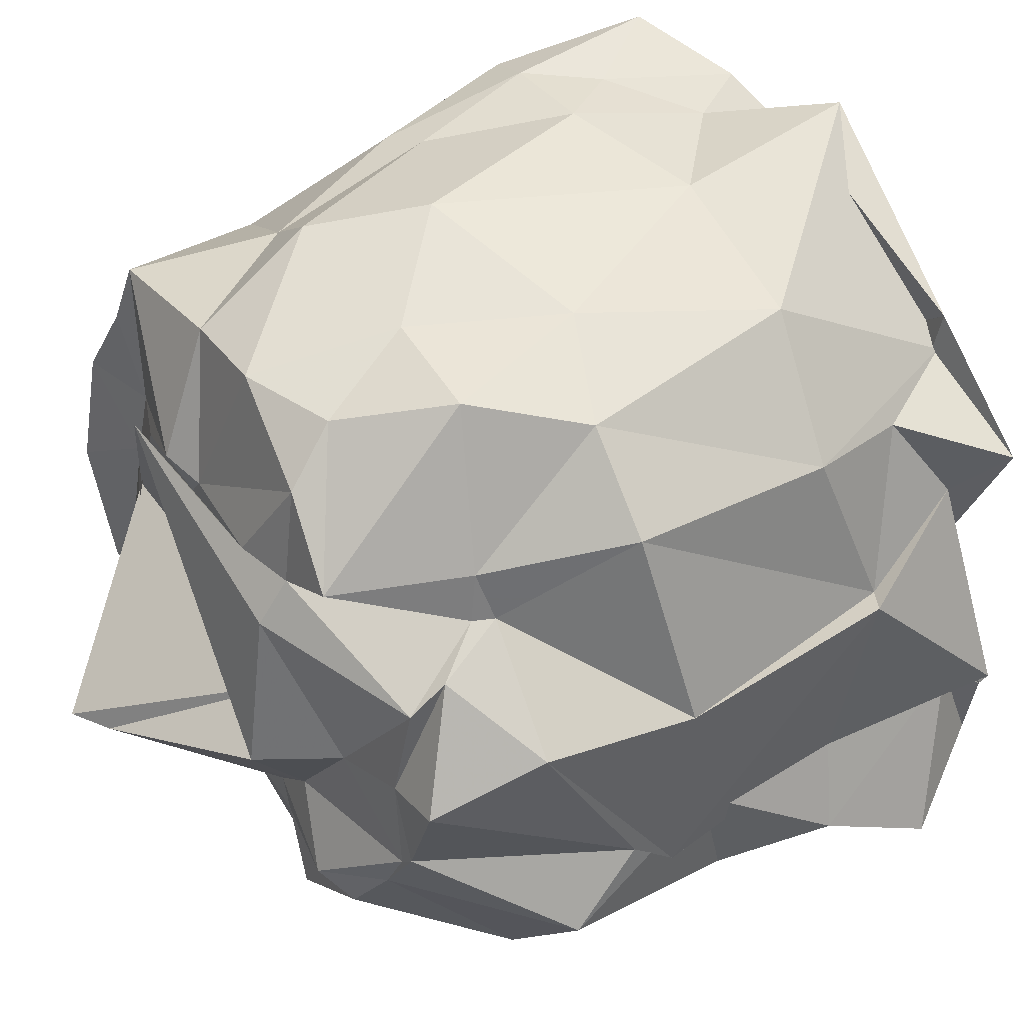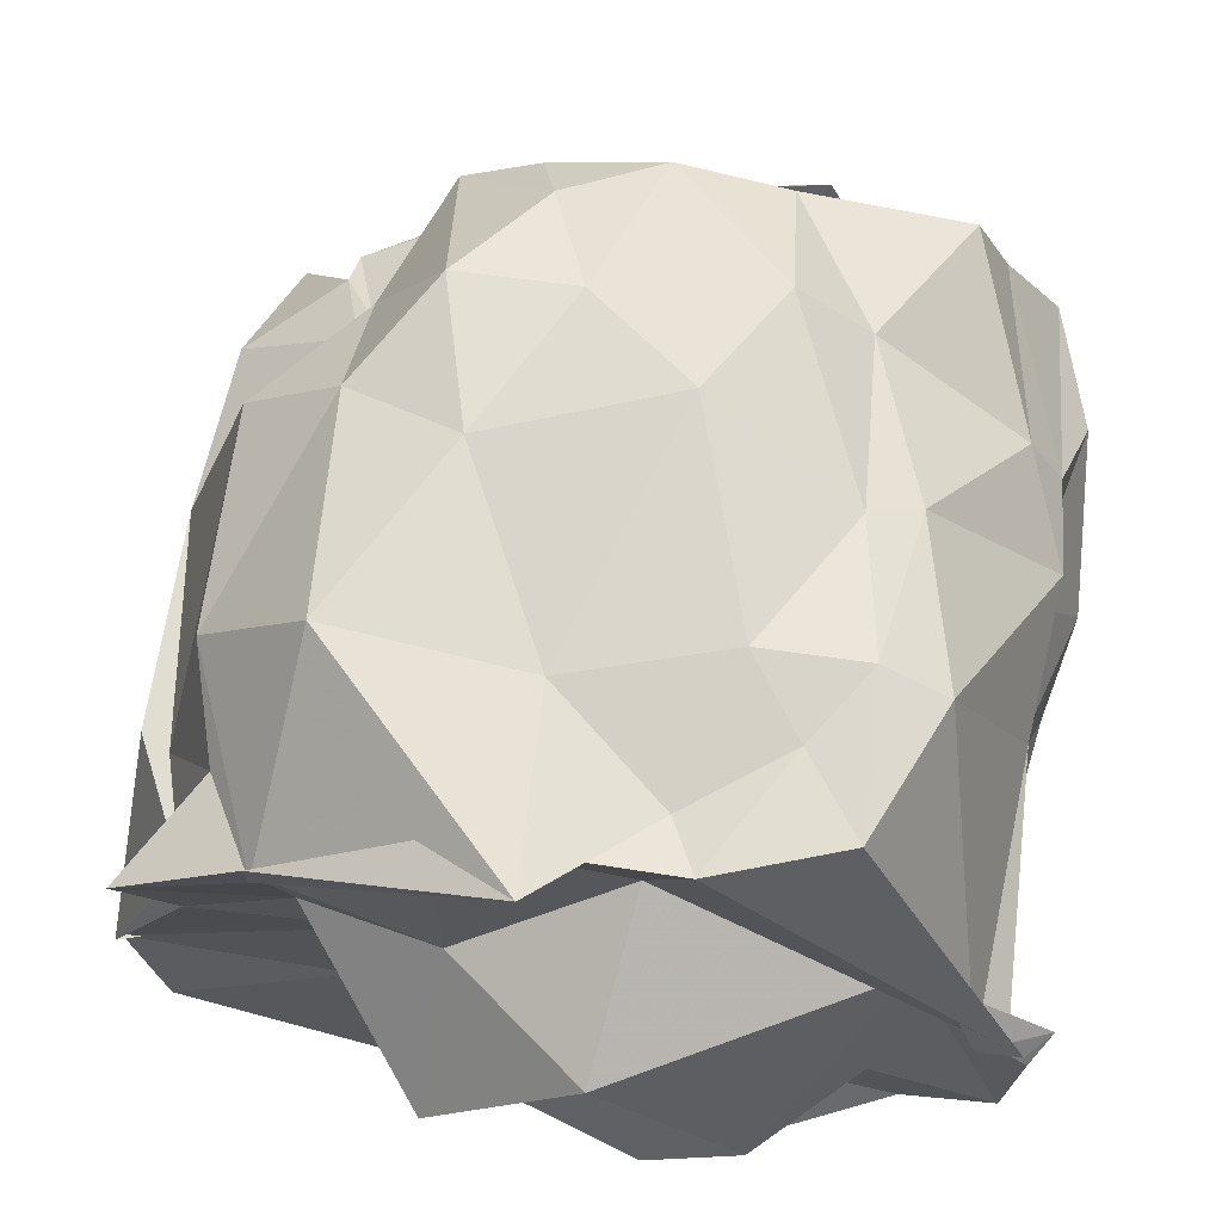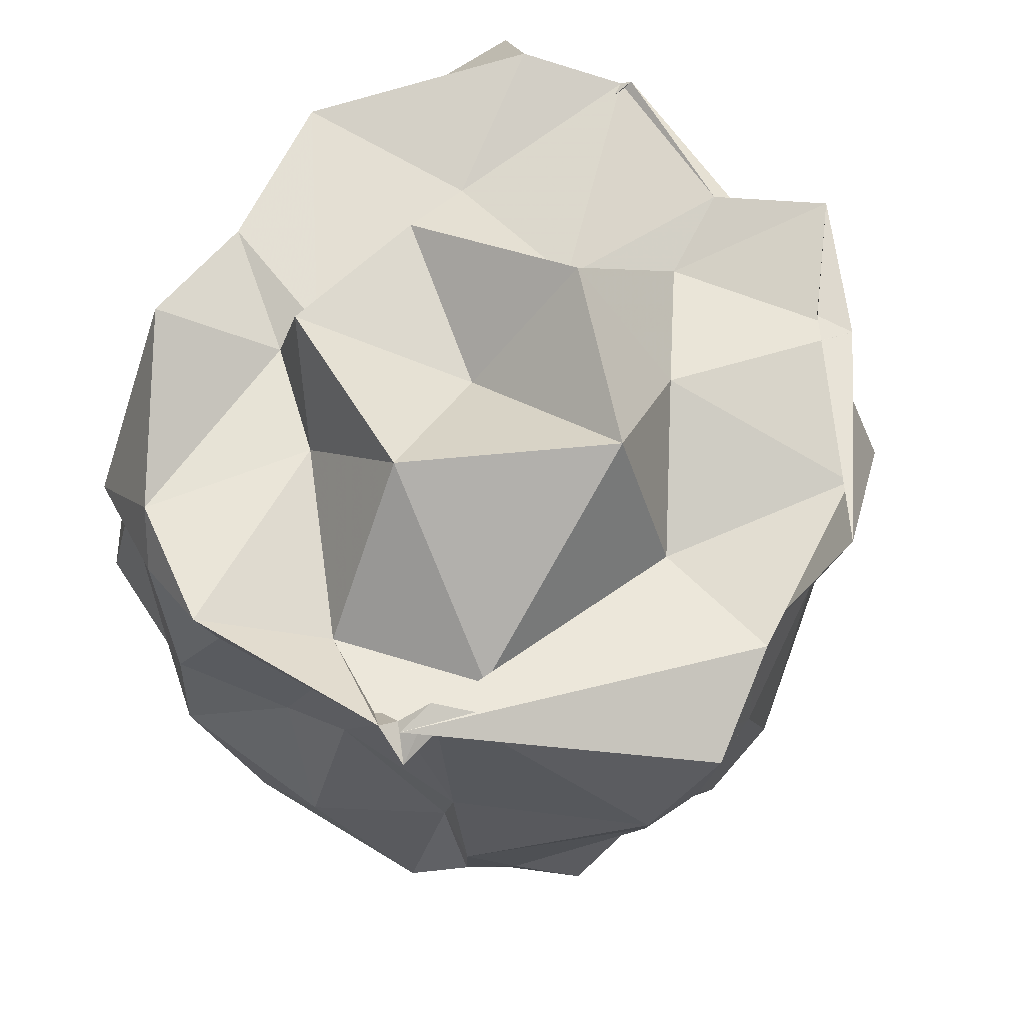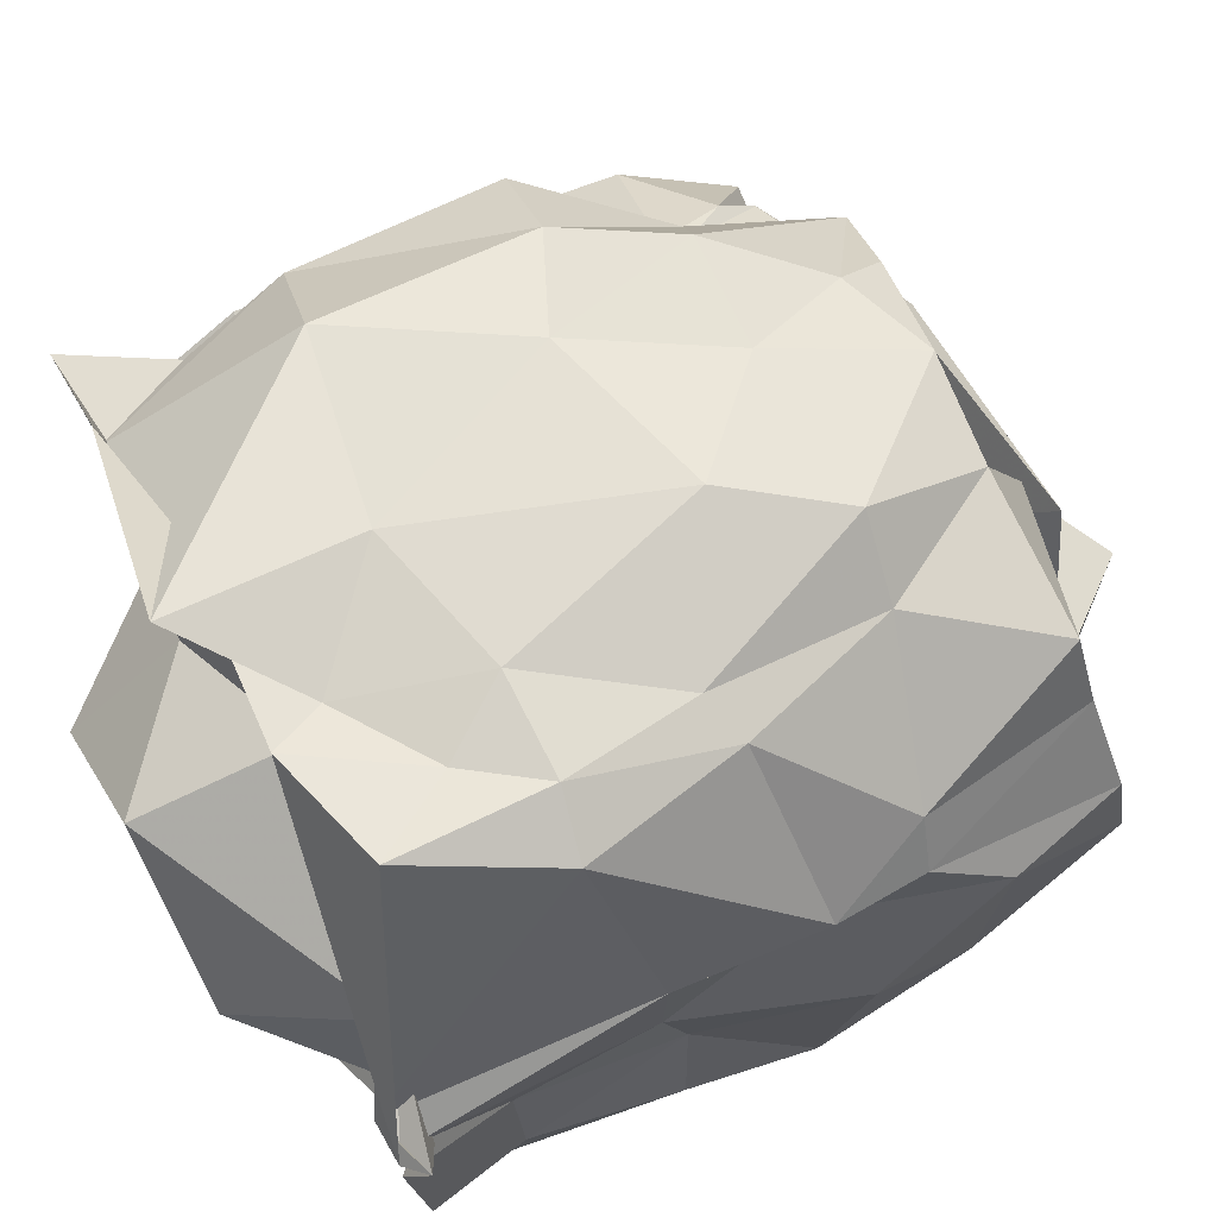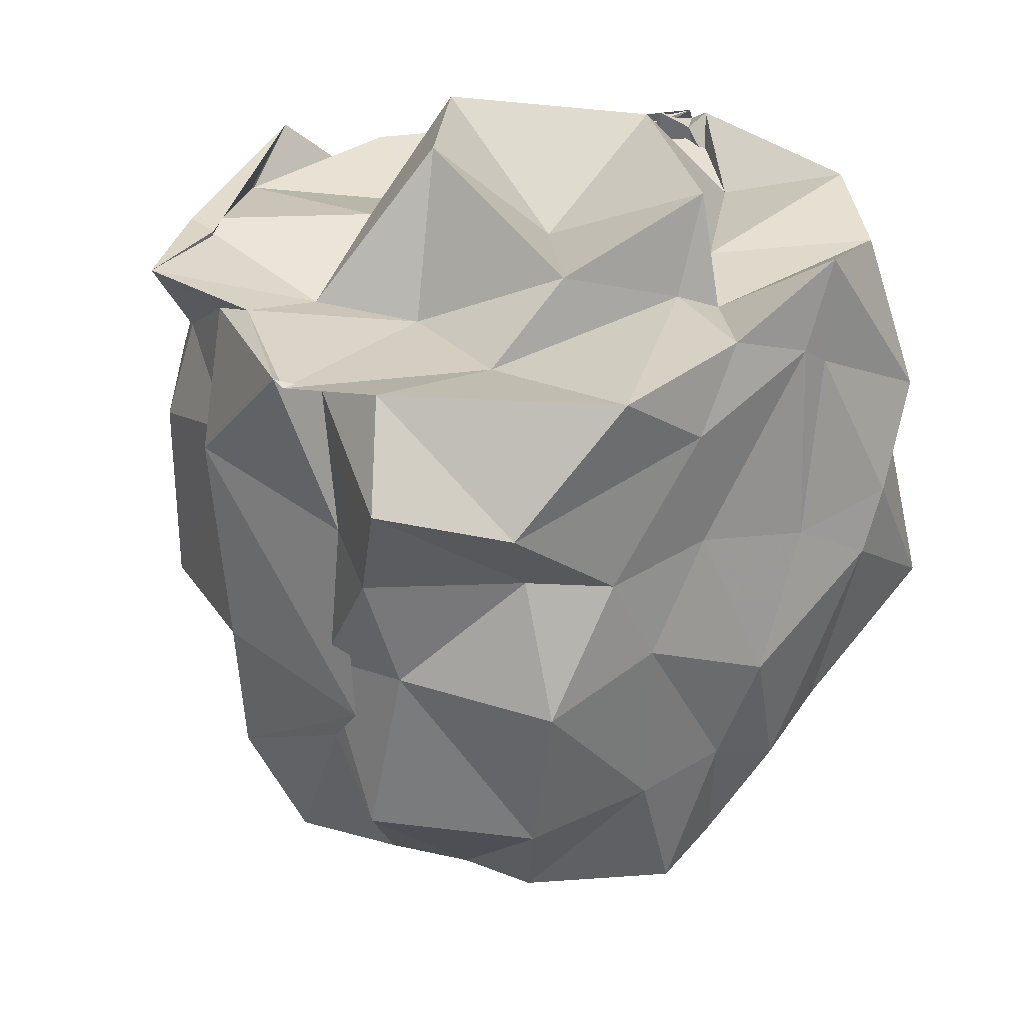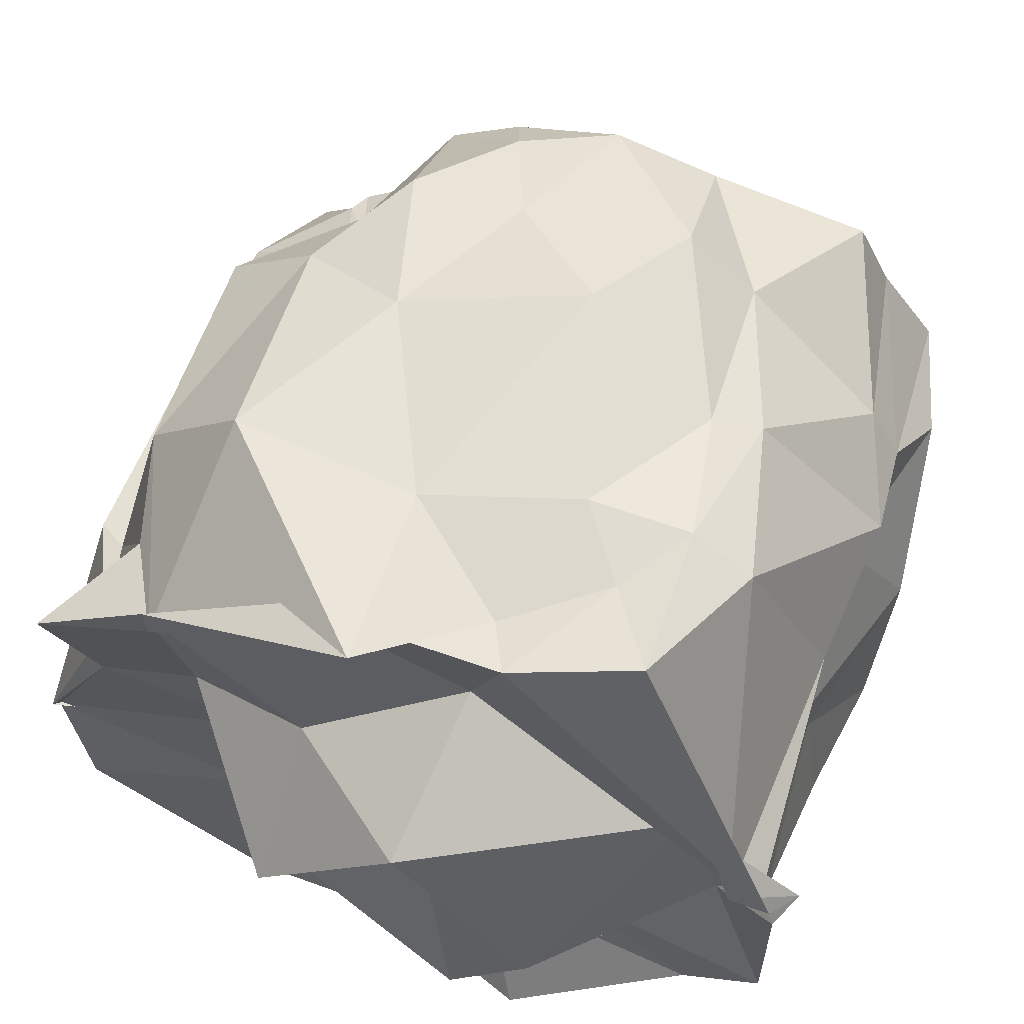
<metadata>
{"format":"obj","ext":"obj","renderer":"f3d","projection":"perspective","resolution":1024,"background":"white","views":[{"elev":42.3,"azim":-121.7,"up":"+Y"},{"elev":69.7,"azim":8.0,"up":"+Y"},{"elev":67.4,"azim":121.4,"up":"+Z"},{"elev":70.6,"azim":64.2,"up":"+Y"},{"elev":29.5,"azim":-41.6,"up":"+Z"},{"elev":62.2,"azim":19.6,"up":"+Y"}]}
</metadata>
<code>
v -2.404 -0.3724 0.3148
v -2.715 -0.3081 -1.467
v -1.507 -0.3121 0.06087
v -1.46 -0.01828 0.3158
v -1.535 0.04013 0.3675
v -1.852 0.7542 0.1581
v -1.993 0.6964 -0.0537
v -2.239 0.6642 0.1168
v -2.515 0.7681 0.367
v -3.103 0.3482 0.2929
v -3.238 0.2918 0.0468
v -3.306 0.04149 0.2091
v -3.521 -0.5075 0.2539
v -3.403 -0.5625 0.2022
v -3.569 -0.9756 0.04462
v -3.257 -1.178 -0.06144
v -2.654 -1.261 0.07218
v -2.219 -1.237 0.1851
v -2.132 -1.236 0.1252
v -1.716 -1.22 -0.08601
v -1.51 -0.8798 0.1526
v -1.468 -0.6282 0.05396
v -1.513 -0.2688 -0.319
v -1.493 0.1168 -0.3158
v -1.698 0.6378 -0.2147
v -1.863 0.71 -0.2443
v -2.129 0.7256 -0.2386
v -2.531 0.6904 -0.1298
v -3.04 0.6432 -0.1989
v -3.316 0.3346 -0.2386
v -3.405 -0.1029 -0.09801
v -3.476 -0.08676 -0.1361
v -3.413 -0.6241 -0.203
v -3.506 -0.8476 -0.2484
v -3.152 -1.106 -0.2591
v -2.941 -1.23 -0.2987
v -2.604 -1.242 -0.2763
v -2.241 -1.283 -0.3738
v -1.921 -1.315 -0.3354
v -1.747 -1.189 -0.2774
v -1.439 -0.8015 -0.3548
v -1.498 -0.4628 -0.3814
v -1.531 0.05342 -0.6656
v -1.459 0.1778 -0.7002
v -1.799 0.598 -0.6406
v -1.925 0.6434 -0.5963
v -2.303 0.739 -0.7877
v -2.782 0.6464 -0.6556
v -3.074 0.5391 -0.7761
v -3.311 0.3415 -0.7898
v -3.48 -0.1747 -0.7188
v -3.455 -0.7276 -0.7468
v -3.436 -0.5625 -0.6419
v -3.421 -0.8881 -0.5625
v -3.176 -1.243 -0.6307
v -2.809 -1.256 -0.5578
v -2.426 -1.322 -0.739
v -2.011 -1.33 -0.505
v -1.691 -1.275 -0.7155
v -1.555 -0.9837 -0.7159
v -1.387 -0.7811 -0.6852
v -1.367 -0.3183 -0.7972
v -1.48 0.1577 -0.9406
v -1.567 0.2829 -0.9616
v -1.948 0.5316 -1.061
v -2.134 0.6741 -1.079
v -2.579 0.6249 -1.042
v -2.887 0.5977 -1.052
v -3.081 0.212 -1.131
v -3.126 0.08328 -1.099
v -3.432 -0.1473 -1.135
v -3.45 -0.6239 -0.8687
v -3.475 -0.8124 -1.057
v -3.17 -1.162 -1.077
v -2.79 -1.225 -1.059
v -2.52 -1.254 -1.028
v -2.28 -1.252 -1.141
v -2.091 -1.238 -1.019
v -1.725 -1.056 -1.045
v -1.458 -0.5999 -1.085
v -1.408 -0.5621 -1.091
v -1.416 -0.00897 -1.144
v -1.657 0.2049 -1.436
v -1.744 0.4167 -1.417
v -2.16 0.4881 -1.406
v -2.439 0.5297 -1.417
v -2.688 0.5163 -1.317
v -2.941 0.2038 -1.486
v -3.099 0.07999 -1.154
v -3.185 -0.002392 -1.284
v -3.336 -0.2901 -1.424
v -3.211 -0.5748 -1.413
v -3.088 -0.7701 -1.421
v -2.979 -0.9317 -1.47
v -2.65 -1.191 -1.455
v -2.461 -1.175 -1.387
v -2.158 -0.9431 -1.411
v -1.843 -0.8981 -1.44
v -1.616 -0.7624 -1.385
v -1.574 -0.7305 -1.495
v -1.49 -0.3809 -1.517
v -1.51 -0.04675 -1.469
v -1.411 -0.04571 0.3616
v -1.368 0.05719 0.3044
v -1.426 0.01172 0.3588
v -2.173 0.7074 0.2557
v -2.724 0.6655 0.236
v -3.105 0.4588 0.2989
v -3.427 0.198 0.3096
v -3.309 -0.1013 0.2515
v -3.511 -0.535 0.234
v -3.418 -0.8185 0.2894
v -2.933 -1.258 0.2627
v -2.476 -1.212 0.2828
v -2.096 -1.217 0.4201
v -1.629 -0.9562 0.2634
v -1.412 -0.6383 0.3223
v -1.591 -0.3154 0.211
v -1.692 0.1088 0.2361
v -2.288 0.332 0.1689
v -2.699 0.09804 0.3144
v -3.06 -0.09089 0.1989
v -2.896 -0.3532 0.1759
v -2.969 -0.7596 0.1953
v -2.351 -0.8602 0.2624
v -2.245 -0.9201 0.2181
v -2.02 -0.6687 0.2394
v -1.99 -0.3539 0.5817
v -2.349 0.1343 0.5922
v -2.722 -0.2268 0.626
v -2.704 -0.7619 0.3918
v -2.233 -0.8304 0.5371
v -1.713 -0.06363 -1.401
v -2.199 0.1481 -1.556
v -2.289 0.09673 -1.51
v -2.736 0.3802 -1.455
v -2.761 0.1192 -1.499
v -3.178 -0.0768 -1.383
v -3.148 -0.3476 -1.419
v -3.164 -0.6211 -1.415
v -2.892 -0.8605 -1.533
v -2.606 -0.9133 -1.468
v -2.294 -0.8933 -1.462
v -1.924 -0.8696 -1.401
v -1.83 -0.869 -1.452
v -1.677 -0.506 -1.462
v -1.696 -0.253 -1.43
v -1.908 -0.02673 -1.477
v -2.203 -0.001064 -1.493
v -2.59 0.1159 -1.537
v -2.754 0.001442 -1.58
v -2.93 -0.4157 -1.451
v -2.722 -0.6899 -1.472
v -2.58 -0.809 -1.472
v -2.187 -0.809 -1.449
v -2 -0.7352 -1.489
v -1.82 -0.3476 -1.504
v -1.806 -0.2822 -1.481
v -2.084 0.191 -1.591
v -2.782 -0.444 -1.651
v -2.279 -0.669 -1.85
v -2.171 -0.6704 -1.915
f 3 23 4
f 4 23 24
f 4 24 5
f 5 24 25
f 5 25 6
f 6 25 26
f 6 26 7
f 7 26 27
f 7 27 8
f 8 27 28
f 8 28 9
f 9 28 29
f 9 29 10
f 10 29 30
f 10 30 11
f 11 30 31
f 11 31 12
f 12 31 32
f 12 32 13
f 13 32 33
f 13 33 14
f 14 33 34
f 14 34 15
f 15 34 35
f 15 35 16
f 16 35 36
f 16 36 17
f 17 36 37
f 17 37 18
f 18 37 38
f 18 38 19
f 19 38 39
f 19 39 20
f 20 39 40
f 20 40 21
f 21 40 41
f 21 41 22
f 22 41 42
f 22 42 3
f 3 42 23
f 23 43 24
f 24 43 44
f 24 44 25
f 25 44 45
f 25 45 26
f 26 45 46
f 26 46 27
f 27 46 47
f 27 47 28
f 28 47 48
f 28 48 29
f 29 48 49
f 29 49 30
f 30 49 50
f 30 50 31
f 31 50 51
f 31 51 32
f 32 51 52
f 32 52 33
f 33 52 53
f 33 53 34
f 34 53 54
f 34 54 35
f 35 54 55
f 35 55 36
f 36 55 56
f 36 56 37
f 37 56 57
f 37 57 38
f 38 57 58
f 38 58 39
f 39 58 59
f 39 59 40
f 40 59 60
f 40 60 41
f 41 60 61
f 41 61 42
f 42 61 62
f 42 62 23
f 23 62 43
f 43 63 44
f 44 63 64
f 44 64 45
f 45 64 65
f 45 65 46
f 46 65 66
f 46 66 47
f 47 66 67
f 47 67 48
f 48 67 68
f 48 68 49
f 49 68 69
f 49 69 50
f 50 69 70
f 50 70 51
f 51 70 71
f 51 71 52
f 52 71 72
f 52 72 53
f 53 72 73
f 53 73 54
f 54 73 74
f 54 74 55
f 55 74 75
f 55 75 56
f 56 75 76
f 56 76 57
f 57 76 77
f 57 77 58
f 58 77 78
f 58 78 59
f 59 78 79
f 59 79 60
f 60 79 80
f 60 80 61
f 61 80 81
f 61 81 62
f 62 81 82
f 62 82 43
f 43 82 63
f 63 83 64
f 64 83 84
f 64 84 65
f 65 84 85
f 65 85 66
f 66 85 86
f 66 86 67
f 67 86 87
f 67 87 68
f 68 87 88
f 68 88 69
f 69 88 89
f 69 89 70
f 70 89 90
f 70 90 71
f 71 90 91
f 71 91 72
f 72 91 92
f 72 92 73
f 73 92 93
f 73 93 74
f 74 93 94
f 74 94 75
f 75 94 95
f 75 95 76
f 76 95 96
f 76 96 77
f 77 96 97
f 77 97 78
f 78 97 98
f 78 98 79
f 79 98 99
f 79 99 80
f 80 99 100
f 80 100 81
f 81 100 101
f 81 101 82
f 82 101 102
f 82 102 63
f 63 102 83
f 103 104 118
f 104 119 118
f 104 105 119
f 105 120 119
f 105 106 120
f 106 107 120
f 107 121 120
f 107 108 121
f 108 122 121
f 108 109 122
f 109 110 122
f 110 123 122
f 110 111 123
f 111 124 123
f 111 112 124
f 112 113 124
f 113 125 124
f 113 114 125
f 114 126 125
f 114 115 126
f 115 116 126
f 116 127 126
f 116 117 127
f 117 118 127
f 117 103 118
f 118 119 128
f 119 129 128
f 119 120 129
f 120 121 129
f 121 130 129
f 121 122 130
f 122 123 130
f 123 131 130
f 123 124 131
f 124 125 131
f 125 132 131
f 125 126 132
f 126 127 132
f 127 128 132
f 127 118 128
f 133 148 134
f 134 148 149
f 134 149 135
f 135 149 150
f 135 150 136
f 136 150 137
f 137 150 151
f 137 151 138
f 138 151 152
f 138 152 139
f 139 152 140
f 140 152 153
f 140 153 141
f 141 153 154
f 141 154 142
f 142 154 143
f 143 154 155
f 143 155 144
f 144 155 156
f 144 156 145
f 145 156 146
f 146 156 157
f 146 157 147
f 147 157 148
f 147 148 133
f 148 158 149
f 149 158 159
f 149 159 150
f 150 159 151
f 151 159 160
f 151 160 152
f 152 160 153
f 153 160 161
f 153 161 154
f 154 161 155
f 155 161 162
f 155 162 156
f 156 162 157
f 157 162 158
f 157 158 148
f 3 4 103
f 103 4 104
f 4 5 104
f 104 5 105
f 5 6 105
f 105 6 106
f 6 7 106
f 7 8 106
f 106 8 107
f 8 9 107
f 107 9 108
f 9 10 108
f 108 10 109
f 10 11 109
f 11 12 109
f 109 12 110
f 12 13 110
f 110 13 111
f 13 14 111
f 111 14 112
f 14 15 112
f 15 16 112
f 112 16 113
f 16 17 113
f 113 17 114
f 17 18 114
f 114 18 115
f 18 19 115
f 19 20 115
f 115 20 116
f 20 21 116
f 116 21 117
f 21 22 117
f 117 22 103
f 22 3 103
f 83 133 84
f 84 133 134
f 84 134 85
f 85 134 135
f 85 135 86
f 86 135 136
f 86 136 87
f 87 136 88
f 88 136 137
f 88 137 89
f 89 137 138
f 89 138 90
f 90 138 139
f 90 139 91
f 91 139 92
f 92 139 140
f 92 140 93
f 93 140 141
f 93 141 94
f 94 141 142
f 94 142 95
f 95 142 96
f 96 142 143
f 96 143 97
f 97 143 144
f 97 144 98
f 98 144 145
f 98 145 99
f 99 145 100
f 100 145 146
f 100 146 101
f 101 146 147
f 101 147 102
f 102 147 133
f 102 133 83
f 128 129 1
f 129 130 1
f 130 131 1
f 131 132 1
f 132 128 1
f 159 158 2
f 160 159 2
f 161 160 2
f 162 161 2
f 158 162 2

</code>
